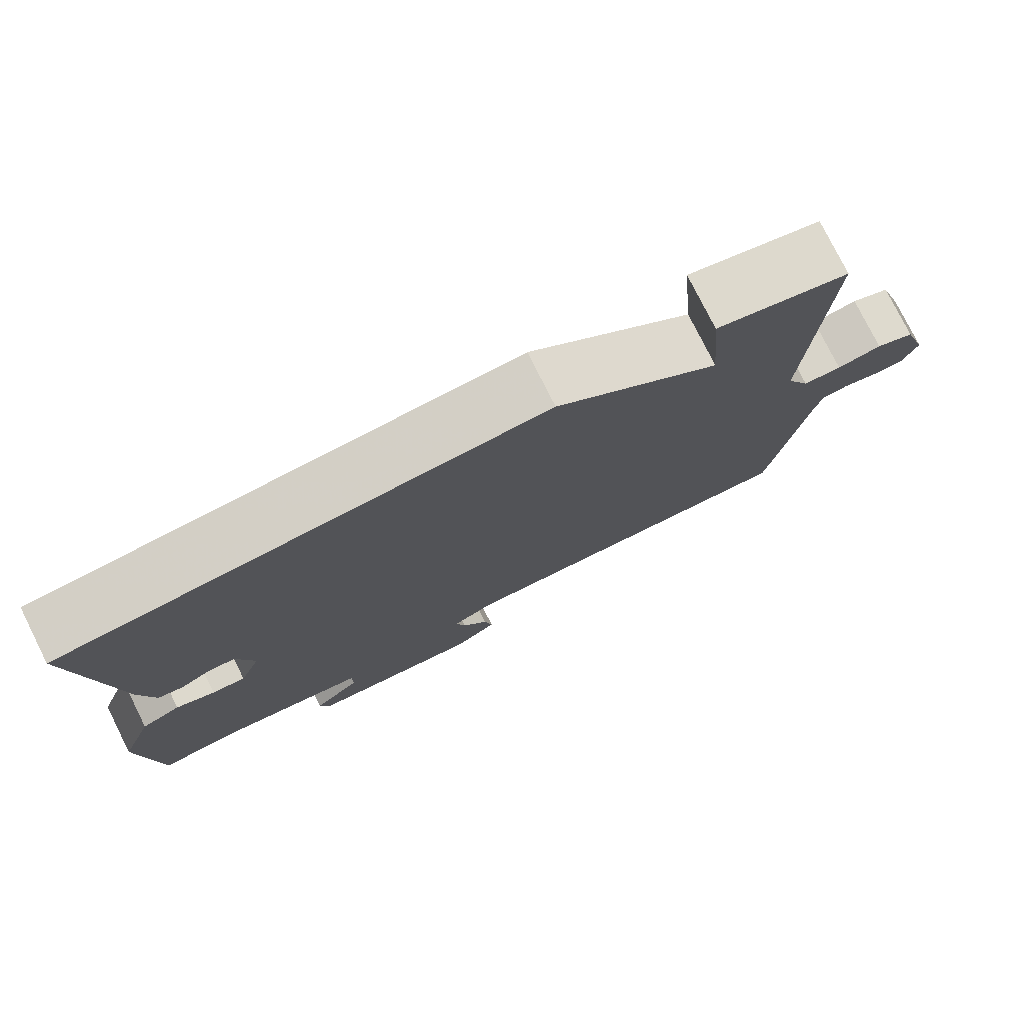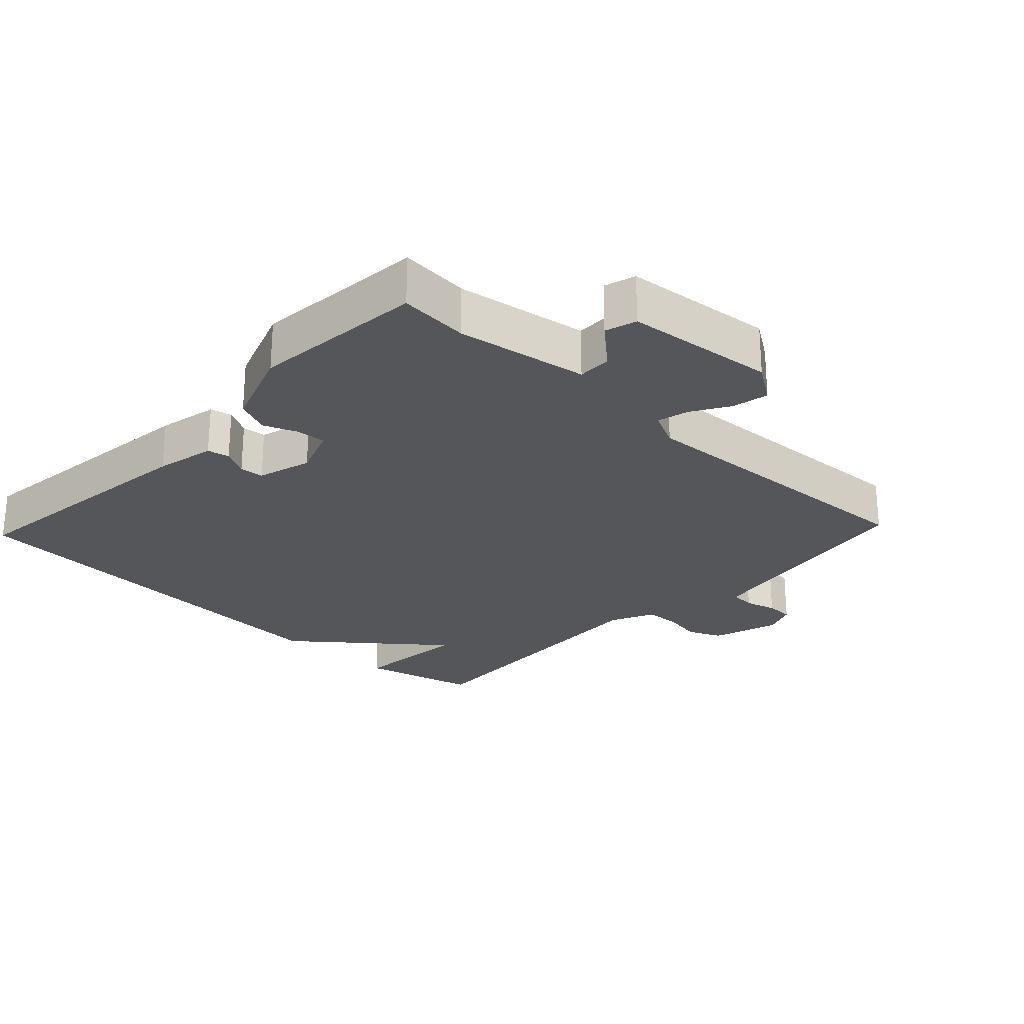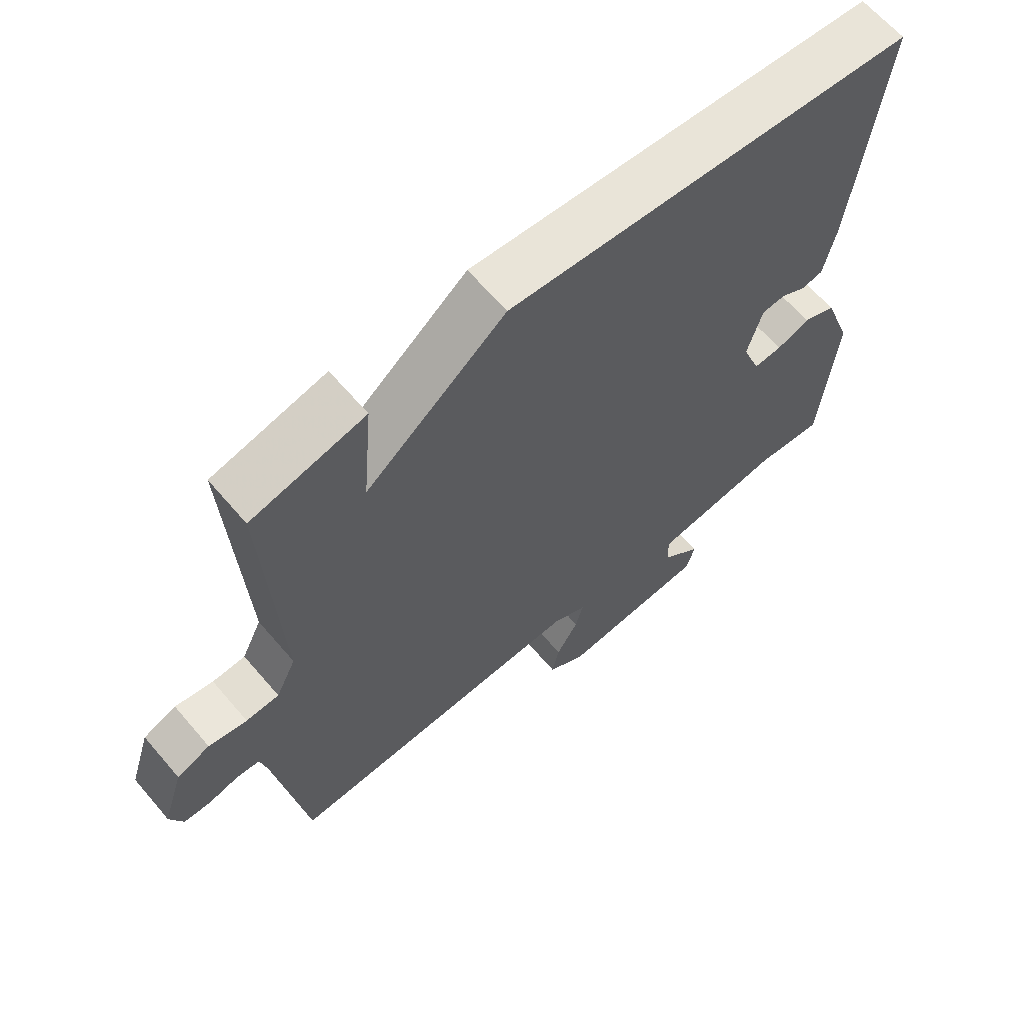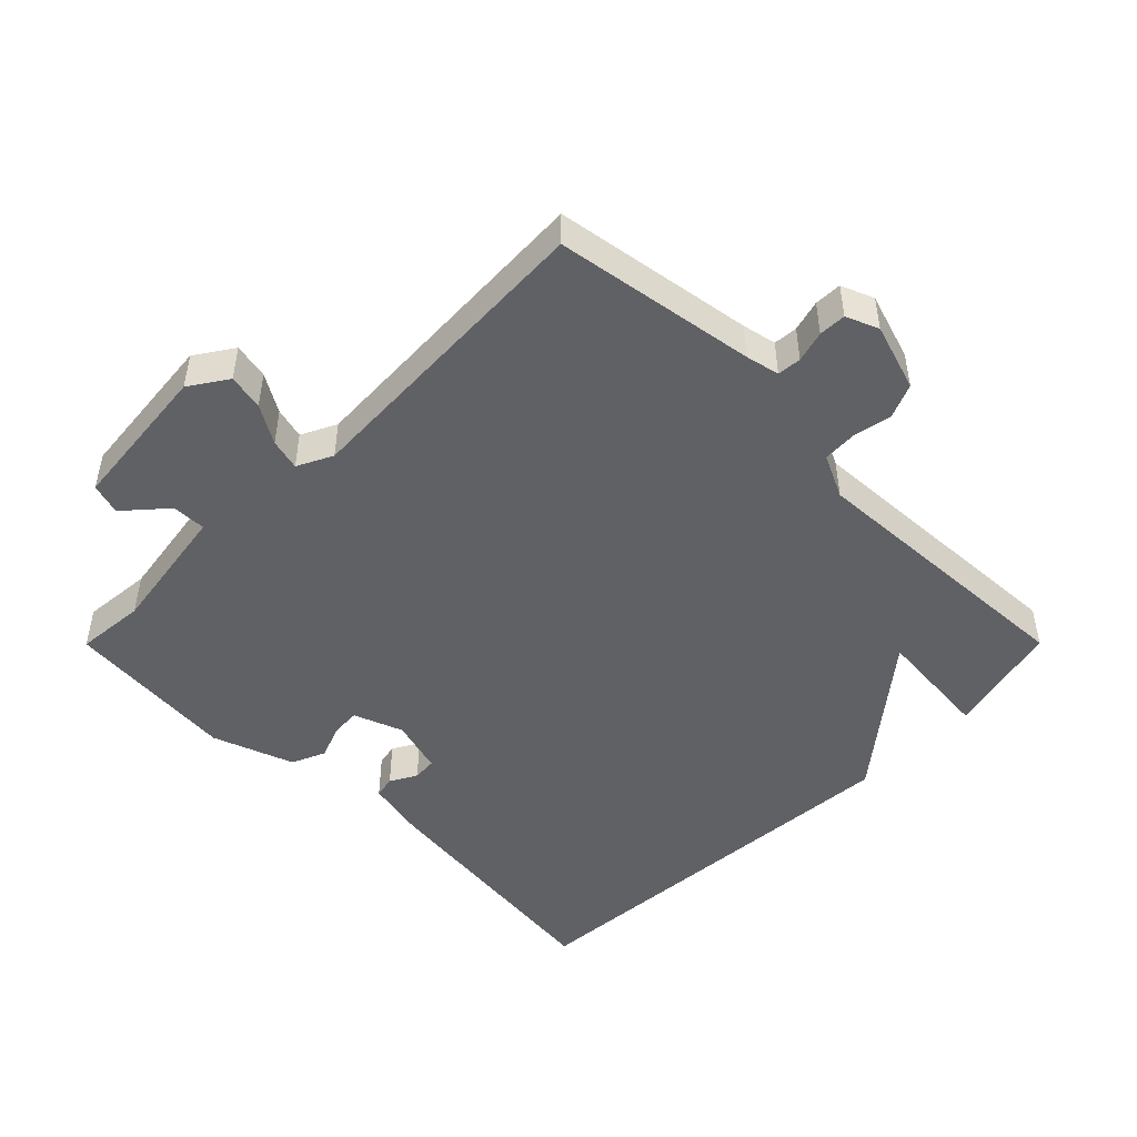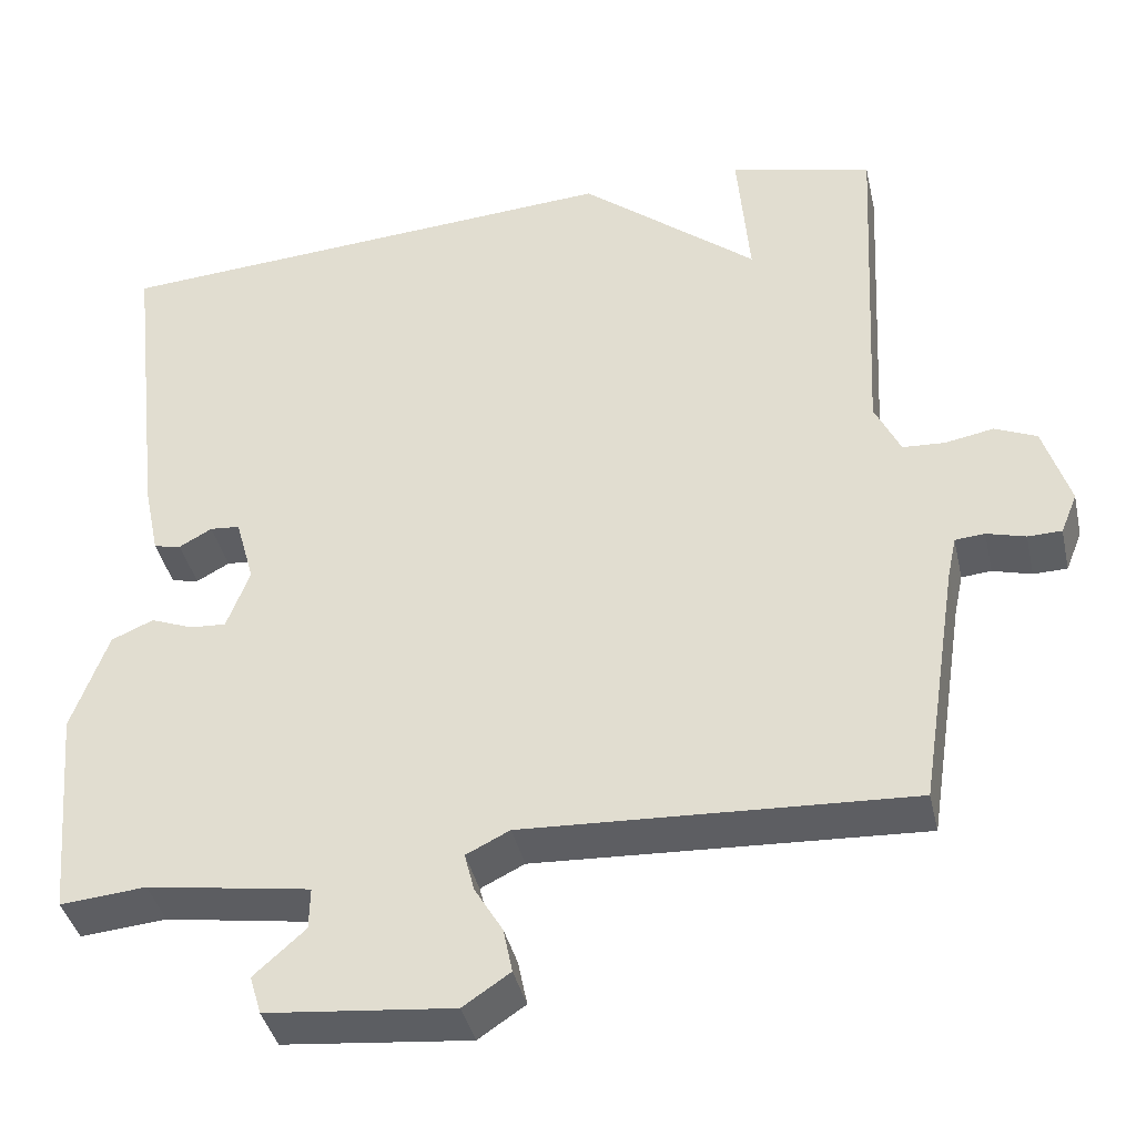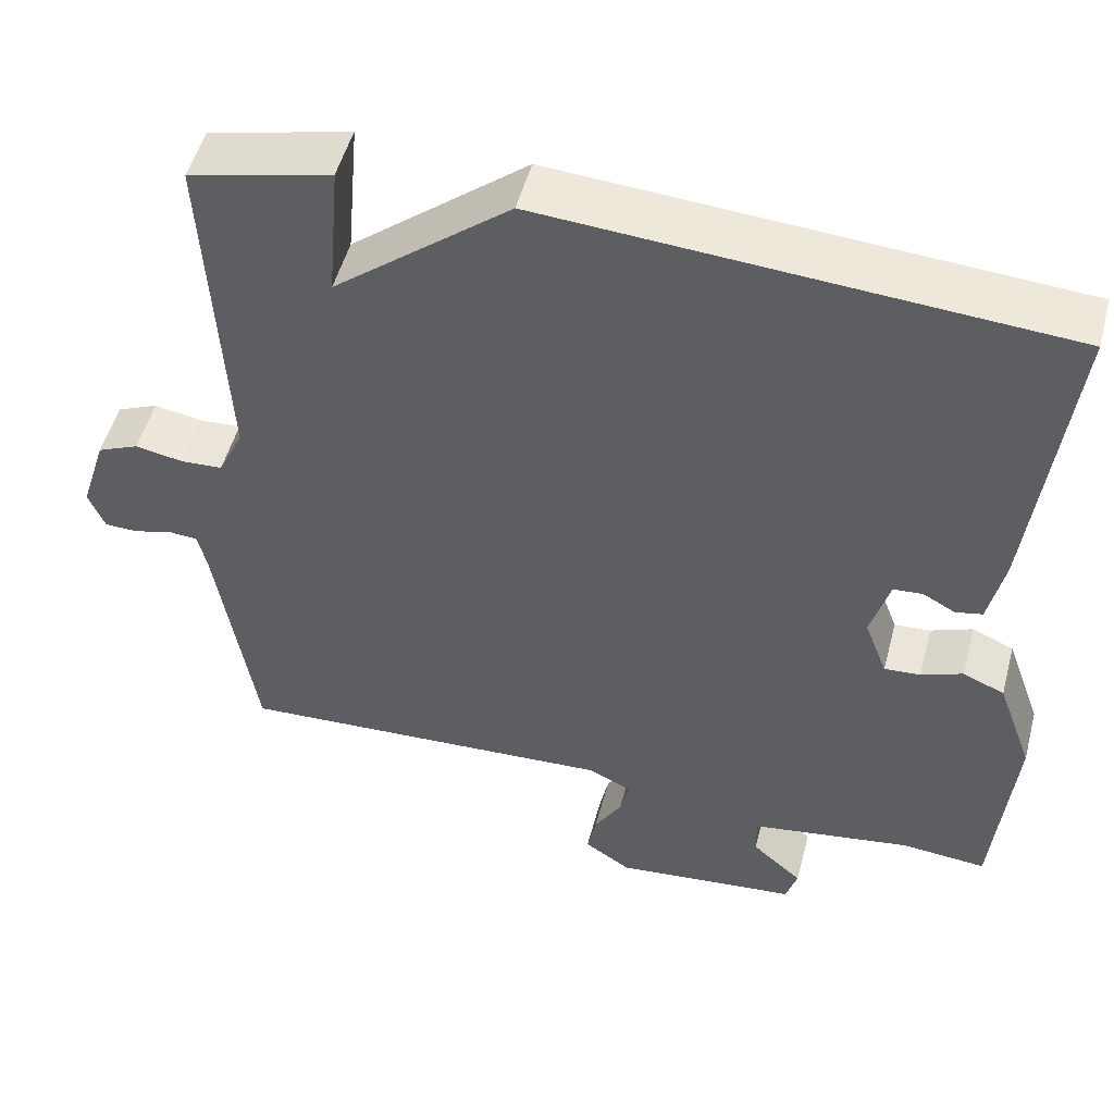
<metadata>
{"format":"obj","ext":"obj","renderer":"f3d","projection":"perspective","resolution":1024,"background":"white","views":[{"elev":77.8,"azim":153.4,"up":"+Z"},{"elev":-25.3,"azim":136.6,"up":"+Y"},{"elev":64.2,"azim":-40.5,"up":"+Z"},{"elev":-48.1,"azim":-134.9,"up":"+Y"},{"elev":-39.6,"azim":-167.4,"up":"+Z"},{"elev":51.3,"azim":14.8,"up":"+Z"}]}
</metadata>
<code>
v 0.5 0.07 -0.5
v 0.396 0.07 -0.491
v 0.198 0.07 -0.522
v 0.199 0.07 -0.573
v 0.261 0.07 -0.628
v 0.247 0.07 -0.675
v 0.021 0.07 -0.698
v -0.036 0.07 -0.66
v -0.025 0.07 -0.606
v 0.009 0.07 -0.549
v 0.021 0.07 -0.502
v -0.032 0.07 -0.476
v -0.5 0.07 -0.5
v -0.547 0.07 -0.199
v -0.558 0.07 -0.148
v -0.594 0.07 -0.145
v -0.641 0.07 -0.158
v -0.682 0.07 -0.157
v -0.702 0.07 -0.108
v -0.67 0.07 -0.007
v -0.619 0.07 0.015
v -0.56 0.07 0.004
v -0.509 0.07 0.007
v -0.478 0.07 0.072
v -0.5 0.07 0.5
v -0.326 0.07 0.543
v -0.341 0.07 0.368
v -0.126 0.07 0.543
v 0.5 0.07 0.5
v 0.456 0.07 0.115
v 0.437 0.07 0.025
v 0.404 0.07 0.018
v 0.364 0.07 0.04
v 0.328 0.07 0.037
v 0.305 0.07 -0.045
v 0.333 0.07 -0.119
v 0.377 0.07 -0.116
v 0.428 0.07 -0.096
v 0.479 0.07 -0.118
v 0.523 0.07 -0.24
v 0.5 0 -0.5
v 0.396 0 -0.491
v 0.198 0 -0.522
v 0.199 0 -0.573
v 0.261 0 -0.628
v 0.247 0 -0.675
v 0.021 0 -0.698
v -0.036 0 -0.66
v -0.025 0 -0.606
v 0.009 0 -0.549
v 0.021 0 -0.502
v -0.032 0 -0.476
v -0.5 0 -0.5
v -0.547 0 -0.199
v -0.558 0 -0.148
v -0.594 0 -0.145
v -0.641 0 -0.158
v -0.682 0 -0.157
v -0.702 0 -0.108
v -0.67 0 -0.007
v -0.619 0 0.015
v -0.56 0 0.004
v -0.509 0 0.007
v -0.478 0 0.072
v -0.5 0 0.5
v -0.326 0 0.543
v -0.341 0 0.368
v -0.126 0 0.543
v 0.5 0 0.5
v 0.456 0 0.115
v 0.437 0 0.025
v 0.404 0 0.018
v 0.364 0 0.04
v 0.328 0 0.037
v 0.305 0 -0.045
v 0.333 0 -0.119
v 0.377 0 -0.116
v 0.428 0 -0.096
v 0.479 0 -0.118
v 0.523 0 -0.24
f 40 1 2
f 39 40 2
f 38 39 2
f 37 38 2
f 36 37 2 3
f 35 36 3
f 31 32 33
f 30 31 33
f 29 30 33
f 28 29 33
f 27 28 33 34
f 24 25 26 27
f 24 27 34 35
f 20 21 22
f 19 20 22
f 18 19 22
f 17 18 22
f 16 17 22
f 15 16 22 23
f 24 35 3
f 23 24 3
f 15 23 3
f 14 15 3
f 8 9 10
f 7 8 10
f 6 7 10
f 5 6 10
f 4 5 10
f 4 10 11
f 3 4 11 12
f 12 13 14
f 3 12 14
f 42 41 80
f 42 80 79
f 42 79 78
f 42 78 77
f 43 42 77 76
f 43 76 75
f 73 72 71
f 73 71 70
f 73 70 69
f 73 69 68
f 74 73 68 67
f 67 66 65 64
f 75 74 67 64
f 62 61 60
f 62 60 59
f 62 59 58
f 62 58 57
f 62 57 56
f 63 62 56 55
f 43 75 64
f 43 64 63
f 43 63 55
f 43 55 54
f 50 49 48
f 50 48 47
f 50 47 46
f 50 46 45
f 50 45 44
f 51 50 44
f 52 51 44 43
f 54 53 52
f 54 52 43
f 1 41 42 2
f 2 42 43 3
f 3 43 44 4
f 4 44 45 5
f 5 45 46 6
f 6 46 47 7
f 7 47 48 8
f 8 48 49 9
f 9 49 50 10
f 10 50 51 11
f 11 51 52 12
f 12 52 53 13
f 13 53 54 14
f 14 54 55 15
f 15 55 56 16
f 16 56 57 17
f 17 57 58 18
f 18 58 59 19
f 19 59 60 20
f 20 60 61 21
f 21 61 62 22
f 22 62 63 23
f 23 63 64 24
f 24 64 65 25
f 25 65 66 26
f 26 66 67 27
f 27 67 68 28
f 28 68 69 29
f 29 69 70 30
f 30 70 71 31
f 31 71 72 32
f 32 72 73 33
f 33 73 74 34
f 34 74 75 35
f 35 75 76 36
f 36 76 77 37
f 37 77 78 38
f 38 78 79 39
f 39 79 80 40
f 40 80 41 1

</code>
